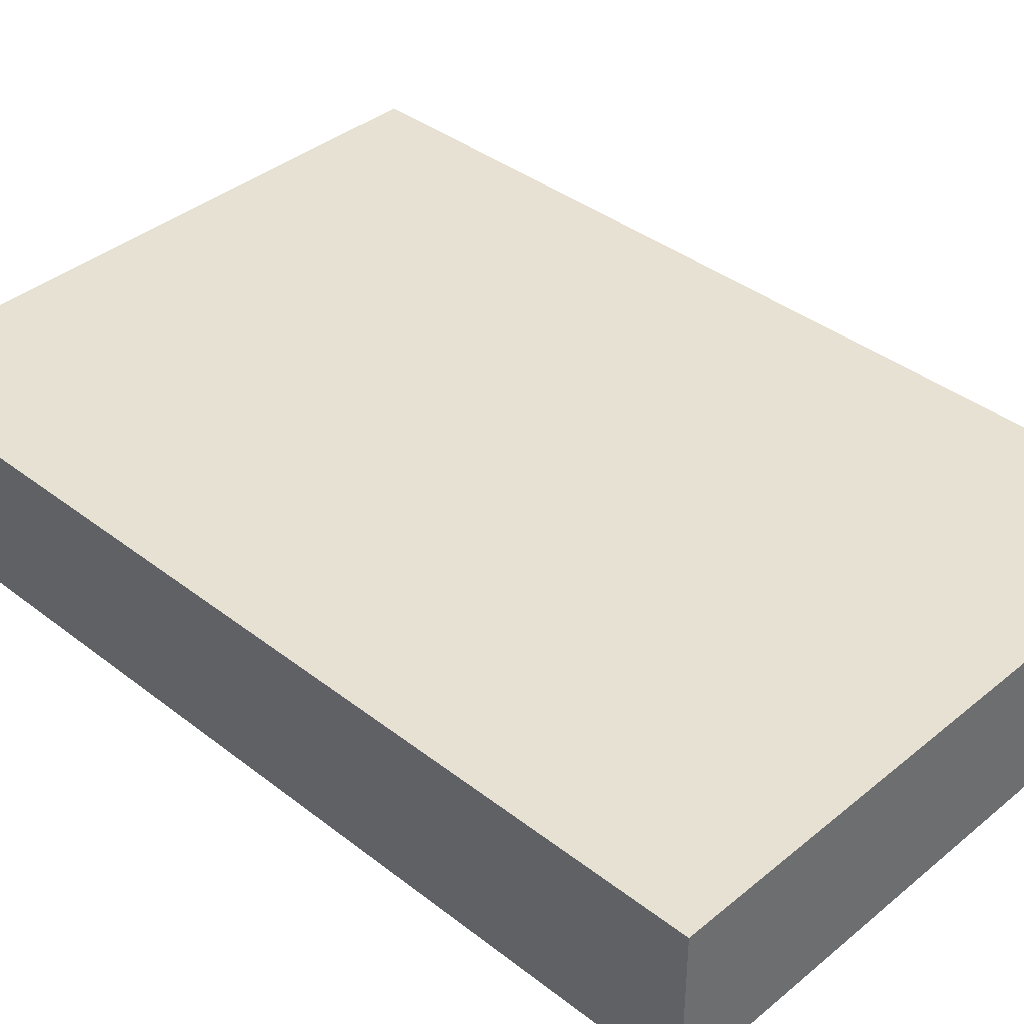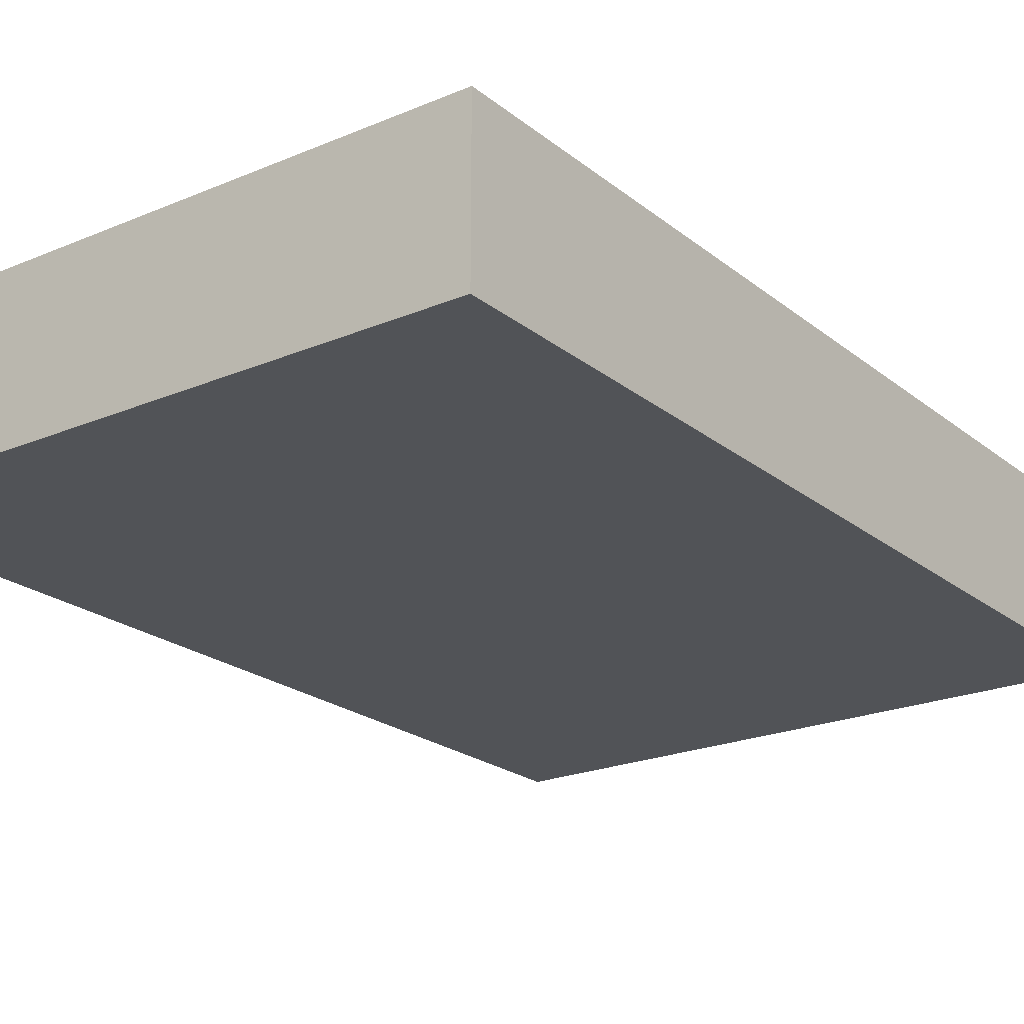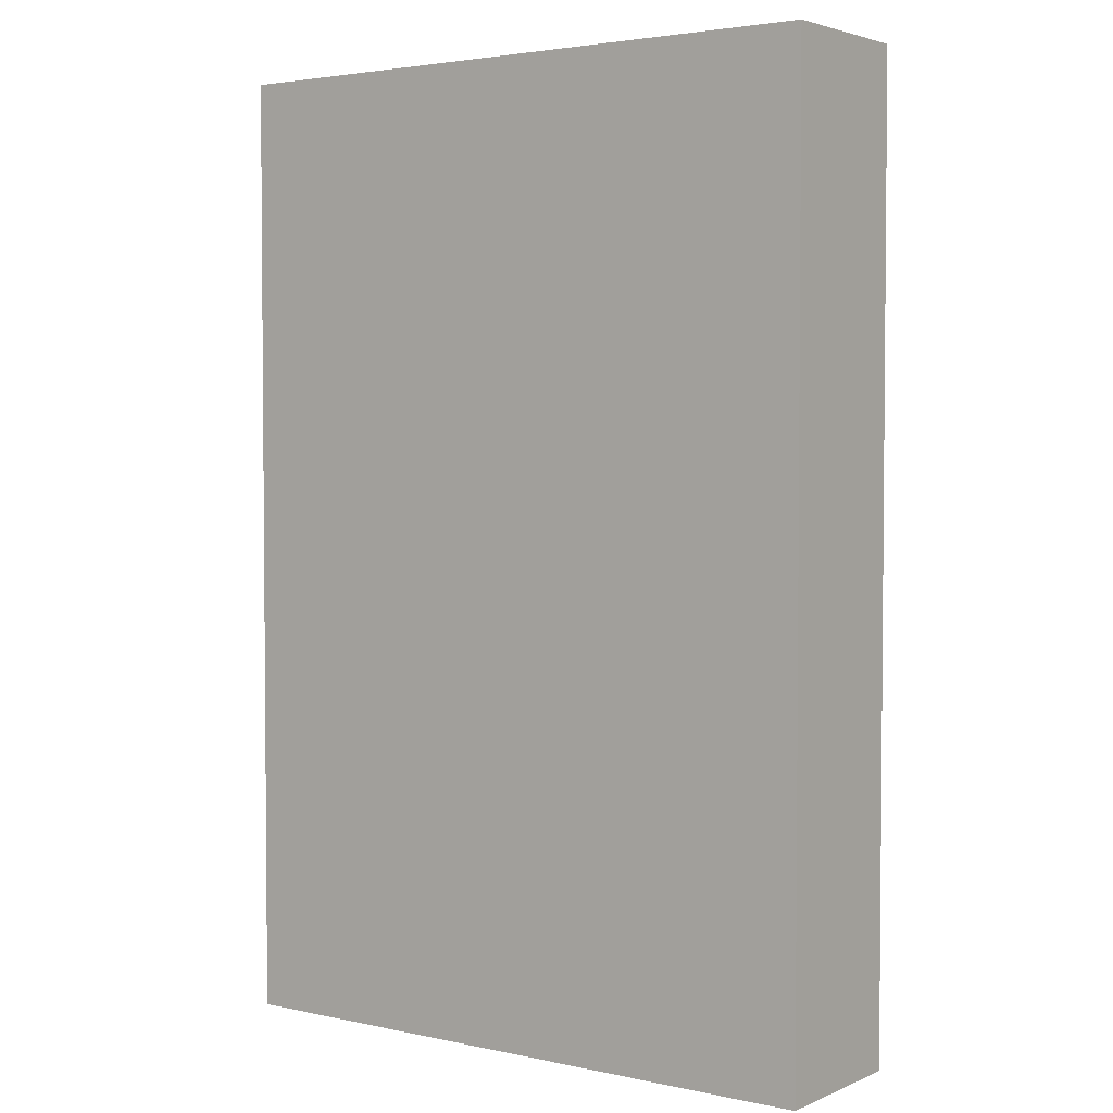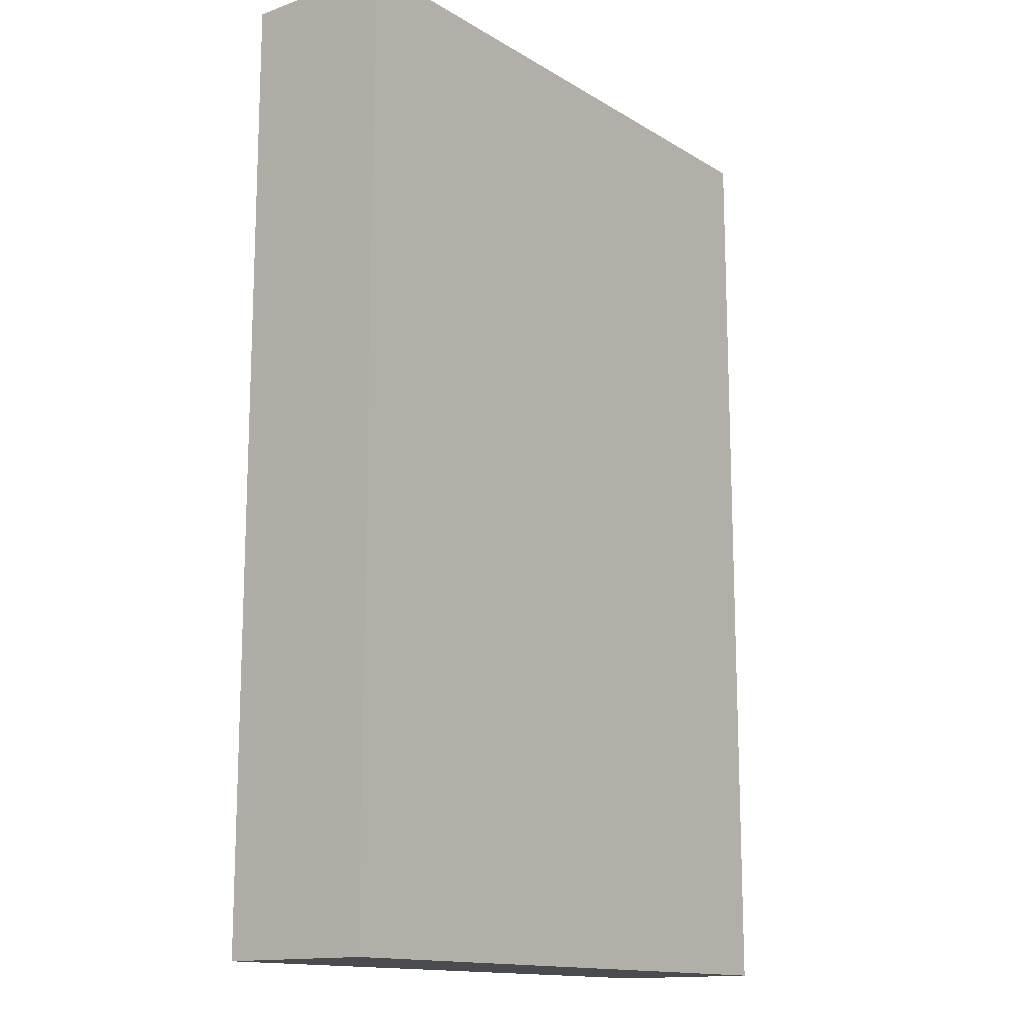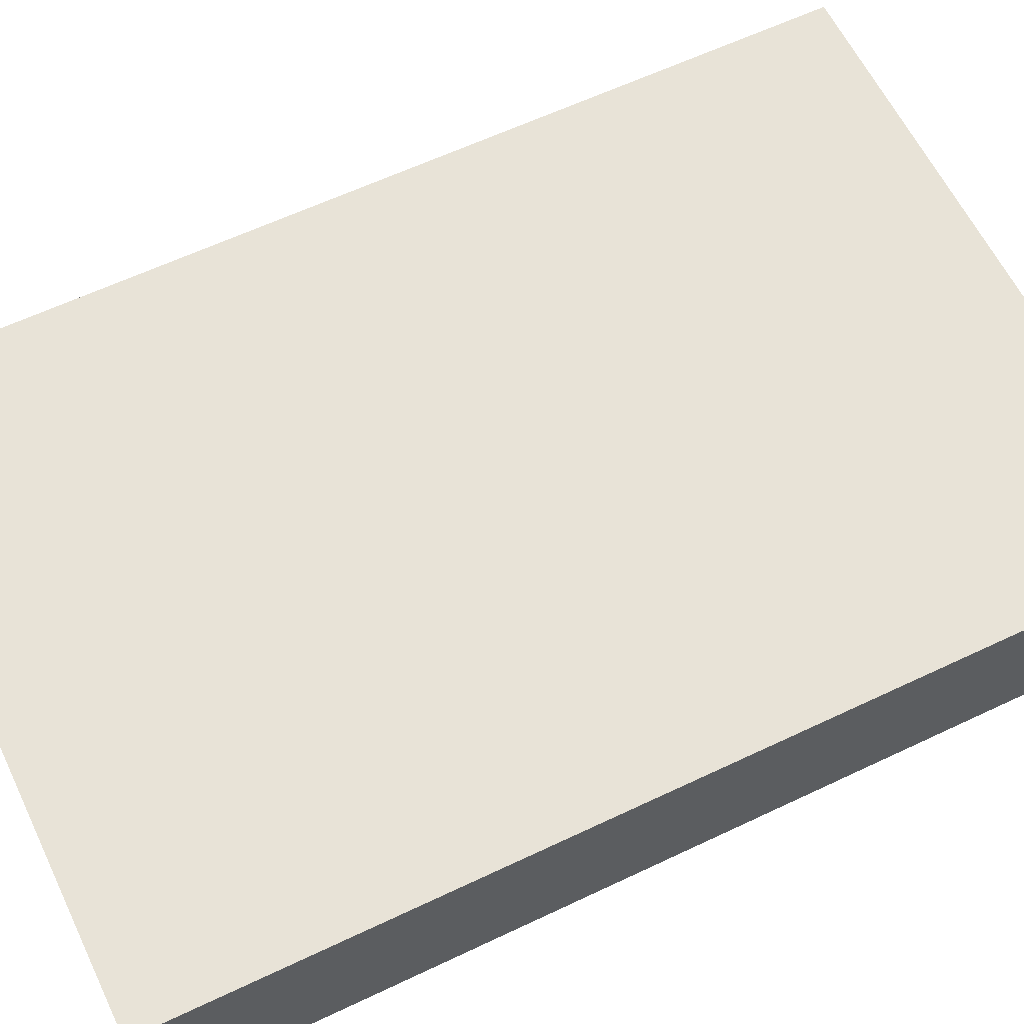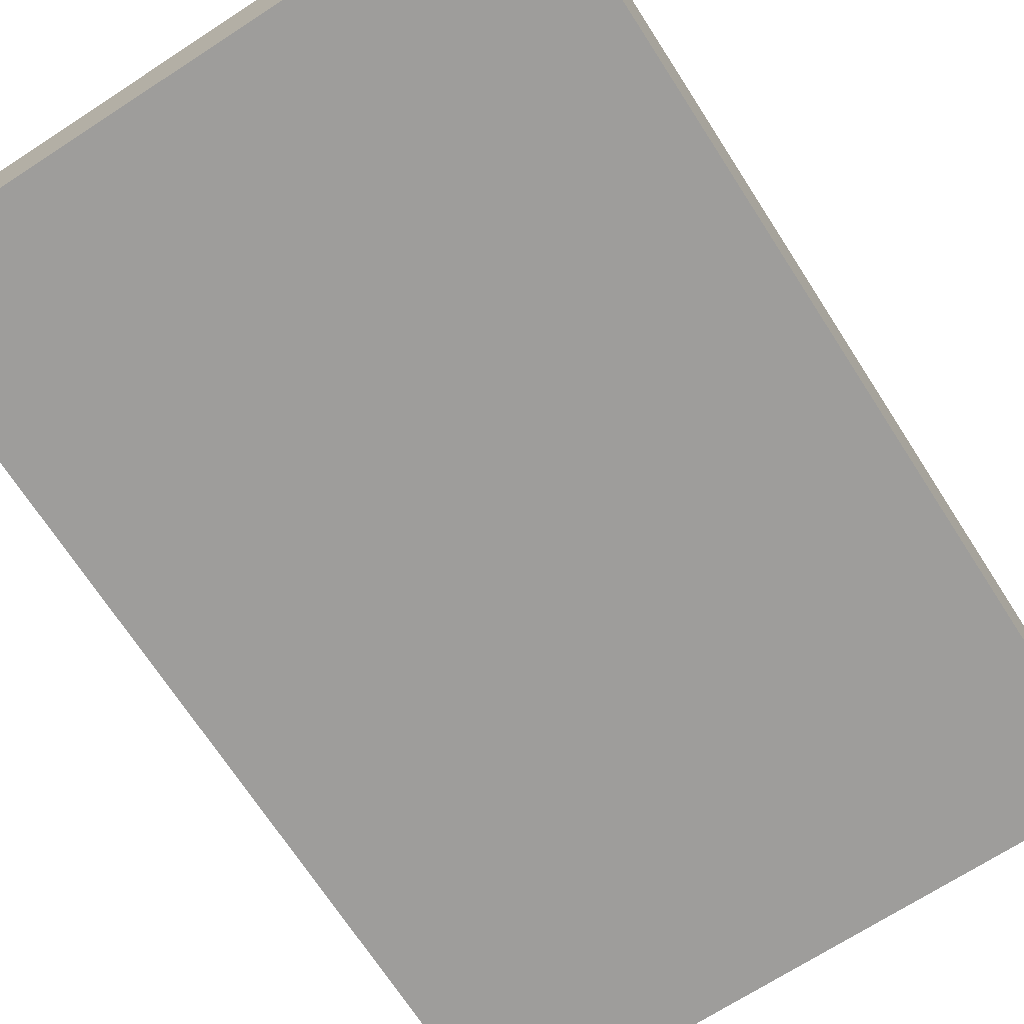
<metadata>
{"format":"obj","ext":"obj","renderer":"f3d","projection":"perspective","resolution":1024,"background":"white","views":[{"elev":38.7,"azim":-45.8,"up":"+Y"},{"elev":-22.0,"azim":36.4,"up":"+Y"},{"elev":3.2,"azim":36.1,"up":"+Z"},{"elev":-14.3,"azim":127.9,"up":"+Z"},{"elev":61.5,"azim":64.2,"up":"+Y"},{"elev":-70.4,"azim":32.9,"up":"+Y"}]}
</metadata>
<code>
o Book_23_Cube.252
v -0.07014 0 0.1114
v -0.07014 0.03447 0.1114
v -0.07014 0 -0.09898
v -0.07014 0.03447 -0.09898
v 0.07015 0 0.1114
v 0.07015 0.03447 0.1114
v 0.07015 0 -0.09898
v 0.07015 0.03447 -0.09898
f 1 2 4 3
f 7 8 6 5
f 3 4 8 7
f 5 6 2 1
f 3 7 5 1
f 8 4 2 6

</code>
